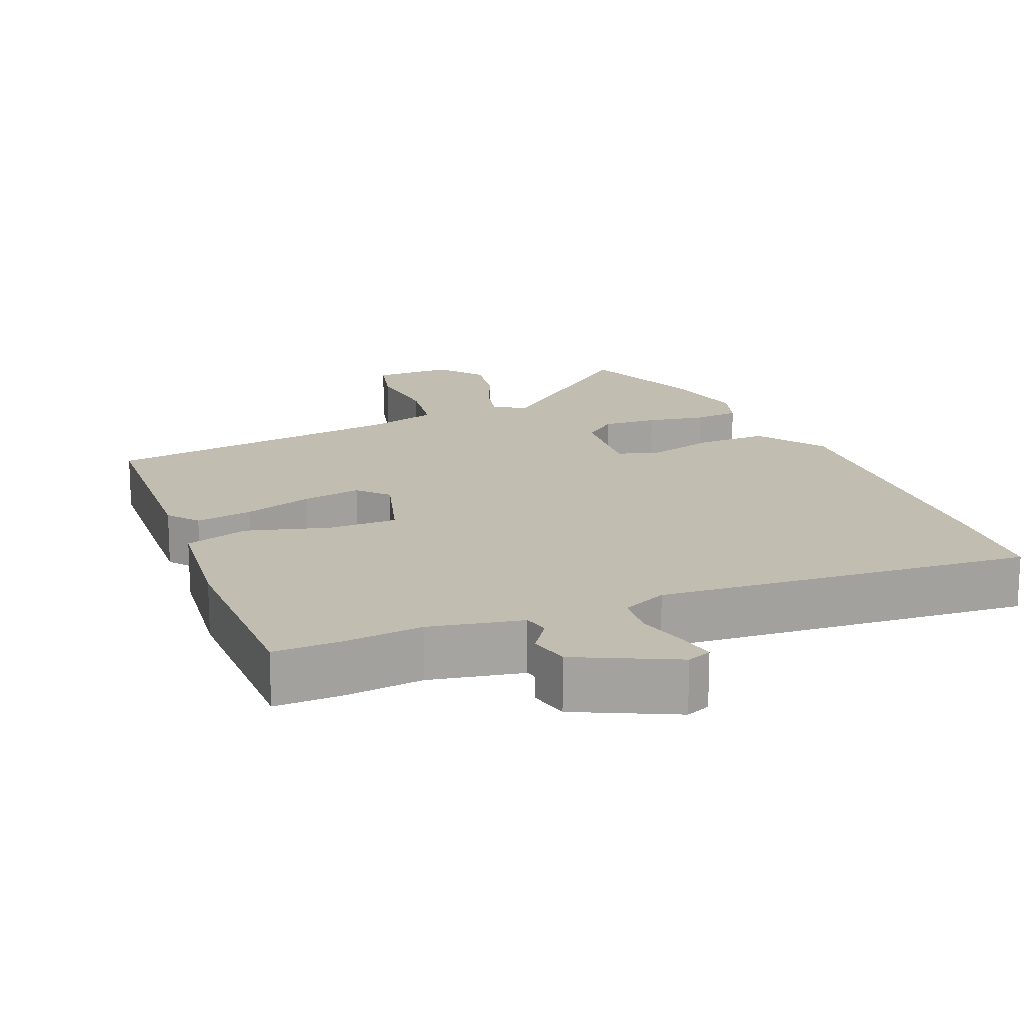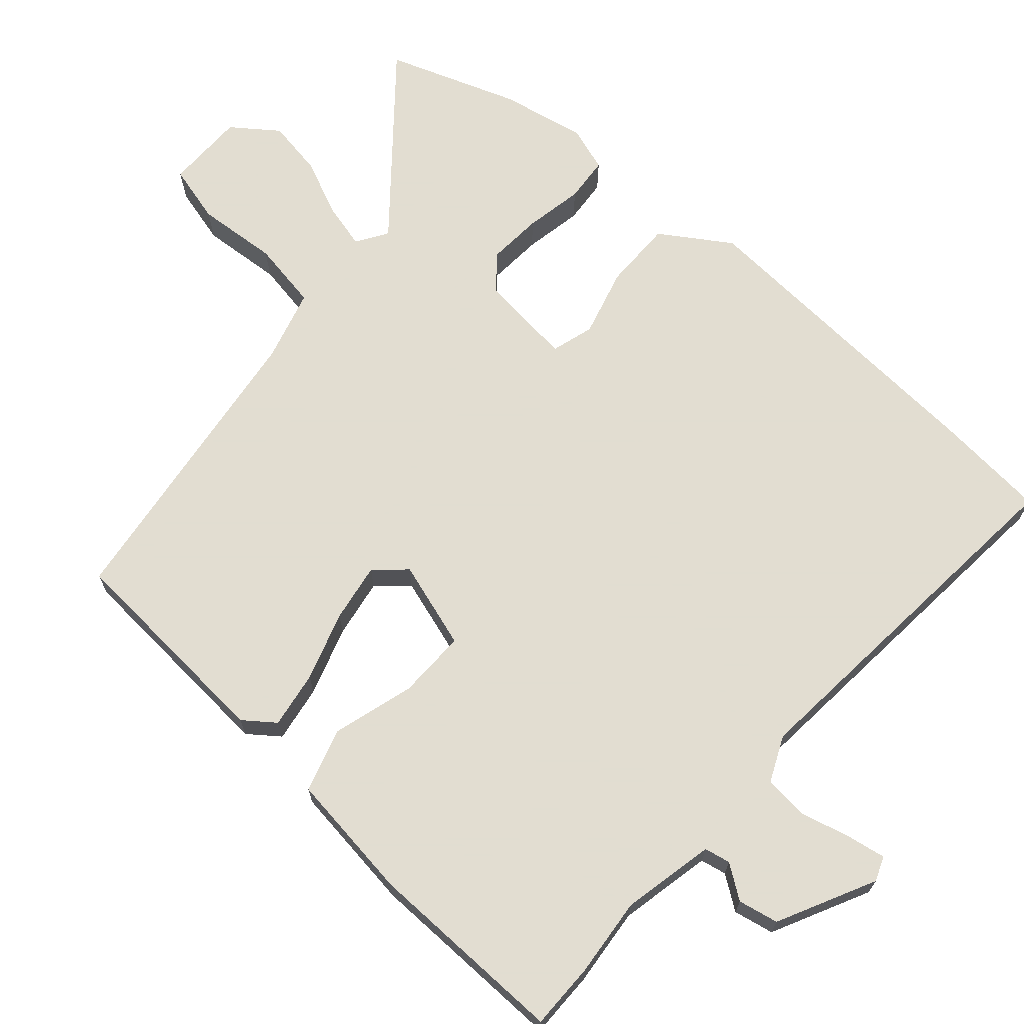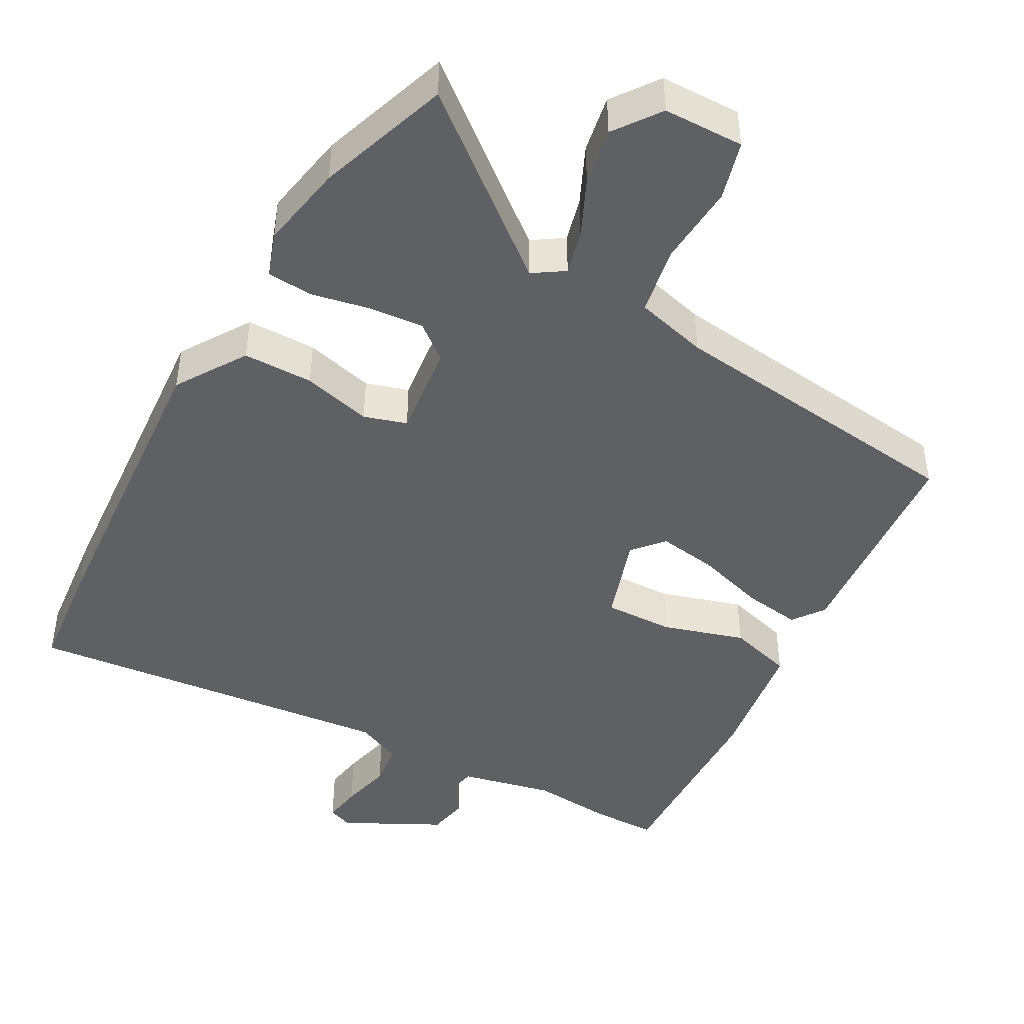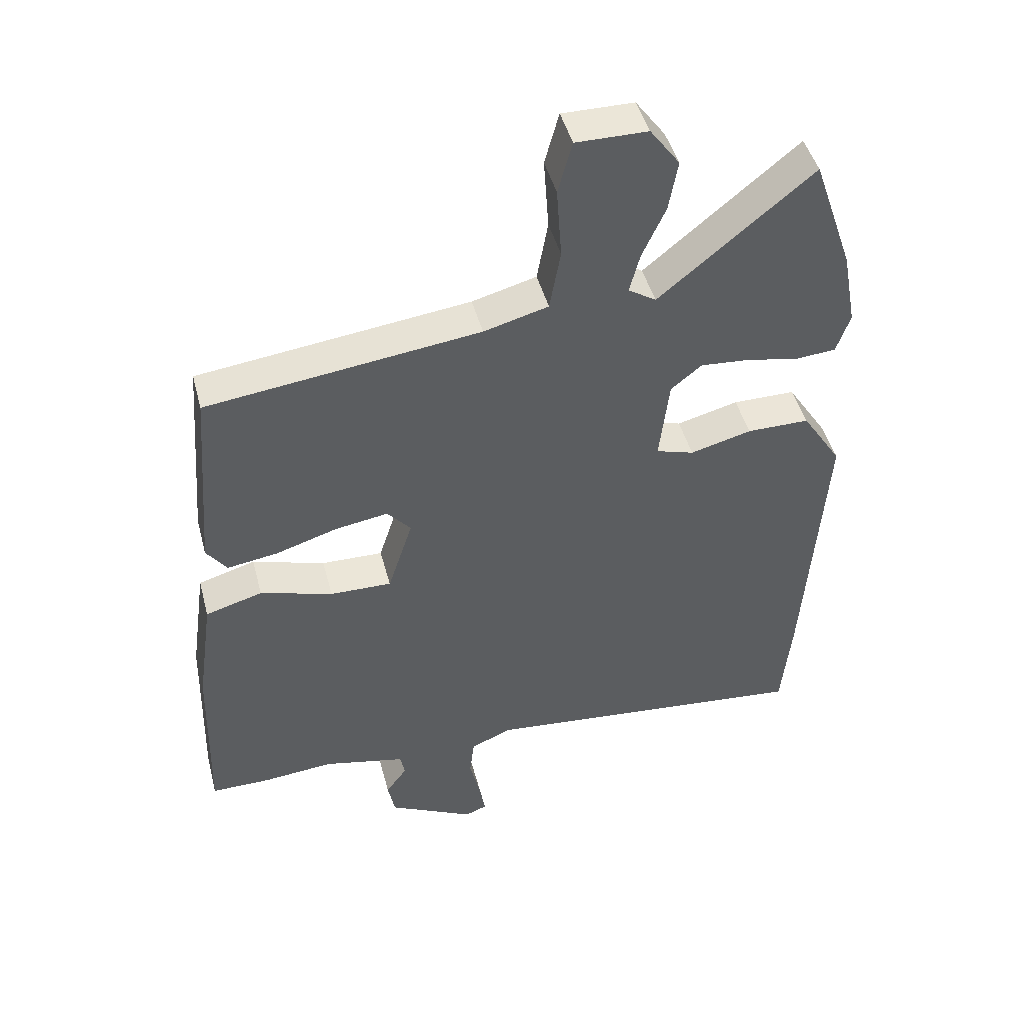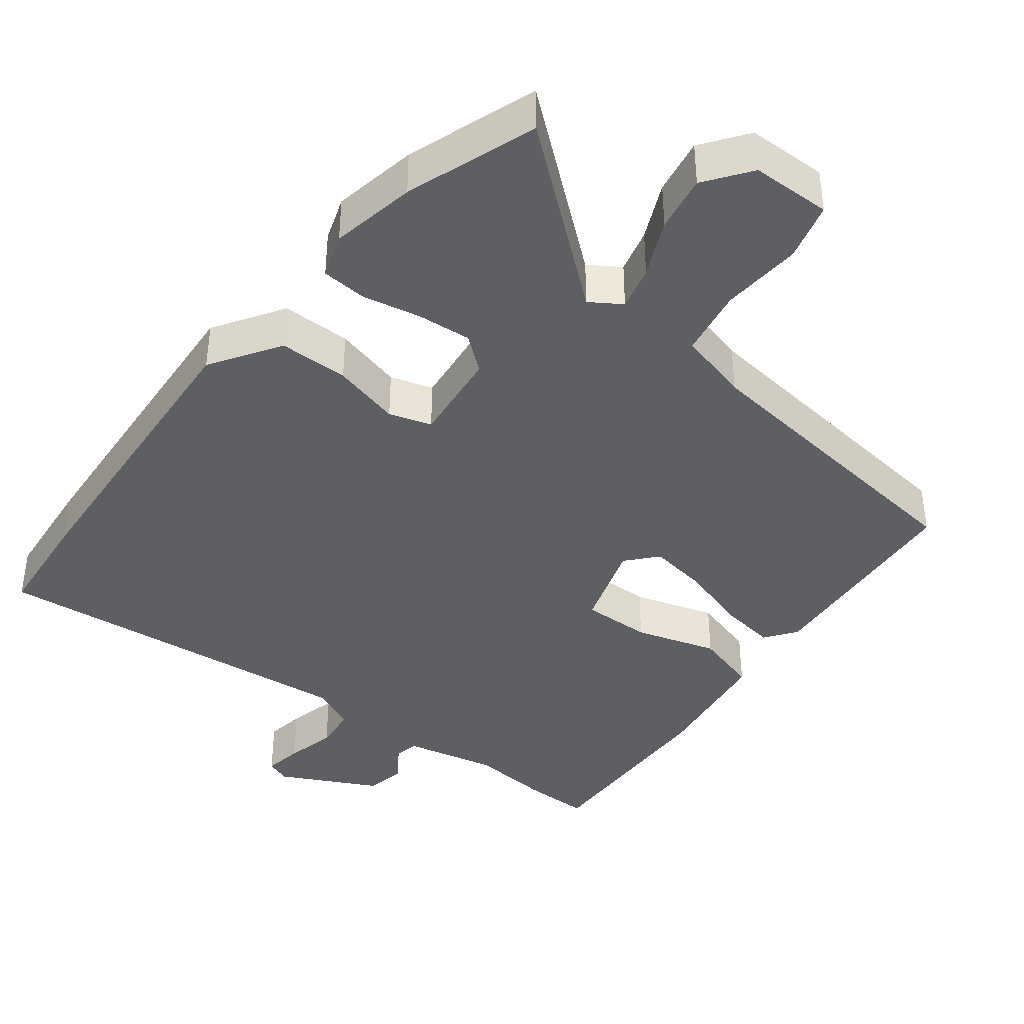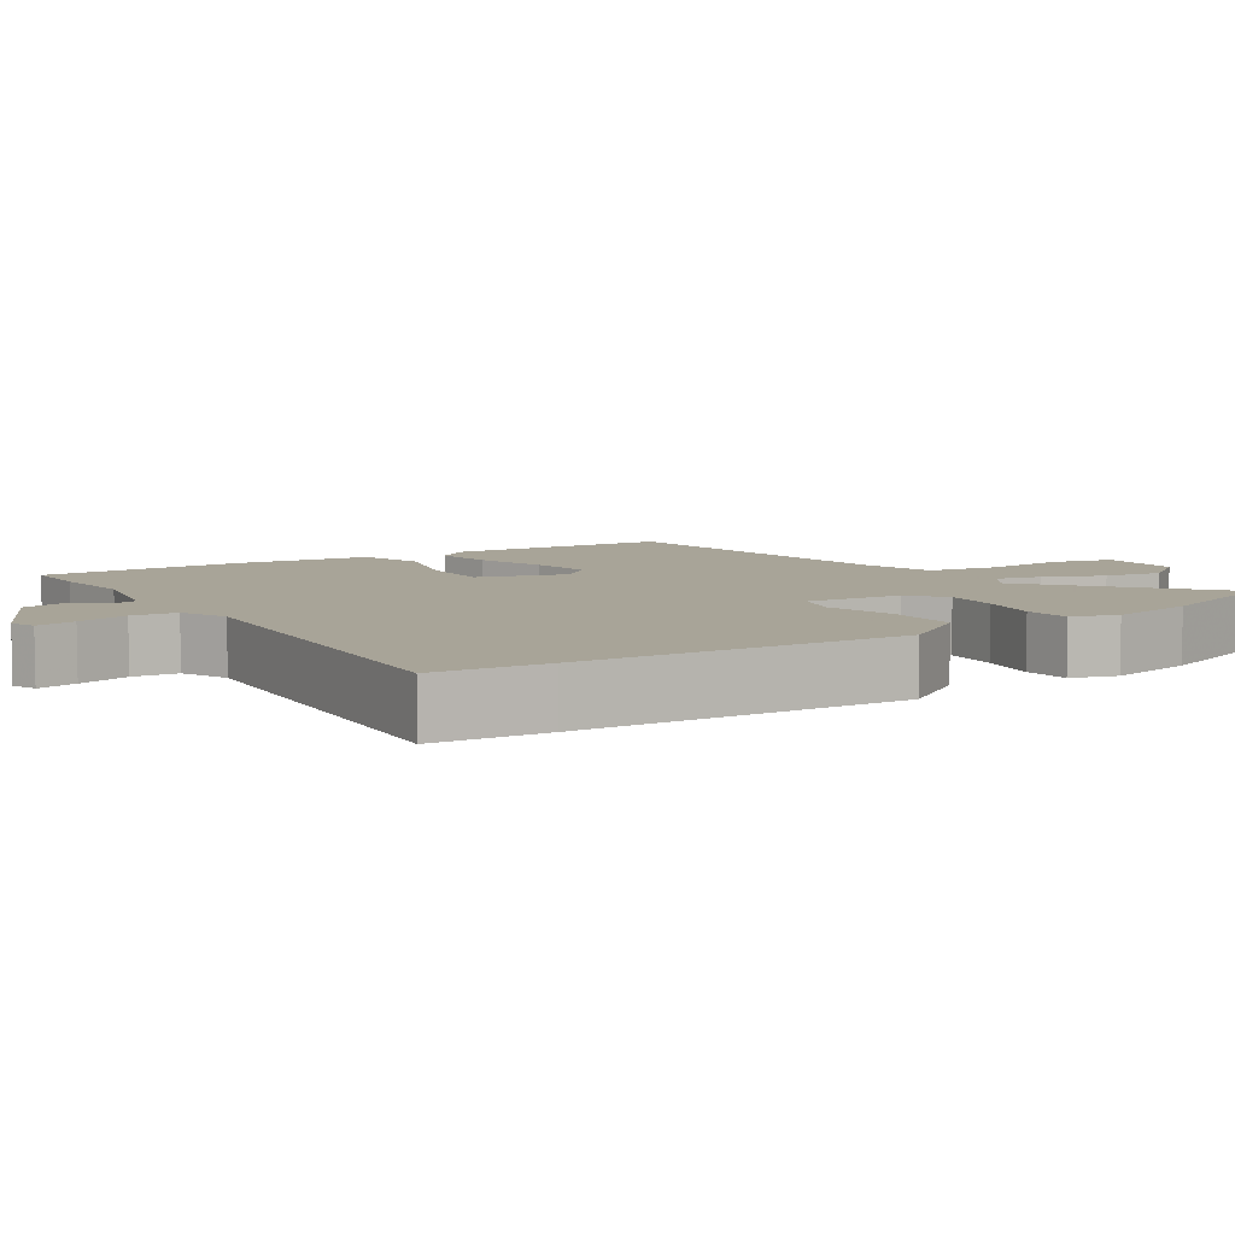
<metadata>
{"format":"obj","ext":"obj","renderer":"f3d","projection":"perspective","resolution":1024,"background":"white","views":[{"elev":16.8,"azim":156.5,"up":"+Y"},{"elev":68.6,"azim":130.9,"up":"+Y"},{"elev":-45.0,"azim":-28.7,"up":"+Y"},{"elev":46.0,"azim":165.4,"up":"+Z"},{"elev":-39.9,"azim":-37.7,"up":"+Y"},{"elev":7.0,"azim":-123.9,"up":"+Y"}]}
</metadata>
<code>
v 0.48 0.07 0.4
v 0.504 0.07 0.097
v 0.472 0.07 0.054
v 0.393 0.07 0.066
v 0.297 0.07 0.096
v 0.215 0.07 0.109
v 0.178 0.07 0.067
v 0.217 0.07 -0.054
v 0.313 0.07 -0.052
v 0.426 0.07 -0.018
v 0.515 0.07 -0.044
v 0.54 0.07 -0.221
v 0.547 0.07 -0.5
v 0.455 0.07 -0.5
v 0.345 0.07 -0.49
v 0.217 0.07 -0.518
v 0.21 0.07 -0.554
v 0.243 0.07 -0.6
v 0.232 0.07 -0.656
v 0.098 0.07 -0.724
v 0.064 0.07 -0.711
v 0.073 0.07 -0.657
v 0.09 0.07 -0.587
v 0.083 0.07 -0.526
v 0.02 0.07 -0.498
v -0.495 0.07 -0.548
v -0.51 0.07 -0.393
v -0.541 0.07 0.048
v -0.479 0.07 0.144
v -0.382 0.07 0.144
v -0.287 0.07 0.119
v -0.228 0.07 0.137
v -0.243 0.07 0.268
v -0.291 0.07 0.307
v -0.367 0.07 0.301
v -0.448 0.07 0.285
v -0.511 0.07 0.29
v -0.532 0.07 0.352
v -0.51 0.07 0.471
v -0.447 0.07 0.653
v -0.209 0.07 0.457
v -0.166 0.07 0.485
v -0.182 0.07 0.547
v -0.218 0.07 0.626
v -0.232 0.07 0.705
v -0.186 0.07 0.768
v -0.075 0.07 0.769
v -0.053 0.07 0.688
v -0.061 0.07 0.575
v -0.044 0.07 0.48
v 0.056 0.07 0.453
v 0.48 0 0.4
v 0.504 0 0.097
v 0.472 0 0.054
v 0.393 0 0.066
v 0.297 0 0.096
v 0.215 0 0.109
v 0.178 0 0.067
v 0.217 0 -0.054
v 0.313 0 -0.052
v 0.426 0 -0.018
v 0.515 0 -0.044
v 0.54 0 -0.221
v 0.547 0 -0.5
v 0.455 0 -0.5
v 0.345 0 -0.49
v 0.217 0 -0.518
v 0.21 0 -0.554
v 0.243 0 -0.6
v 0.232 0 -0.656
v 0.098 0 -0.724
v 0.064 0 -0.711
v 0.073 0 -0.657
v 0.09 0 -0.587
v 0.083 0 -0.526
v 0.02 0 -0.498
v -0.495 0 -0.548
v -0.51 0 -0.393
v -0.541 0 0.048
v -0.479 0 0.144
v -0.382 0 0.144
v -0.287 0 0.119
v -0.228 0 0.137
v -0.243 0 0.268
v -0.291 0 0.307
v -0.367 0 0.301
v -0.448 0 0.285
v -0.511 0 0.29
v -0.532 0 0.352
v -0.51 0 0.471
v -0.447 0 0.653
v -0.209 0 0.457
v -0.166 0 0.485
v -0.182 0 0.547
v -0.218 0 0.626
v -0.232 0 0.705
v -0.186 0 0.768
v -0.075 0 0.769
v -0.053 0 0.688
v -0.061 0 0.575
v -0.044 0 0.48
v 0.056 0 0.453
f 47 48 49
f 46 47 49
f 45 46 49
f 44 45 49
f 43 44 49
f 42 43 49 50
f 41 42 50 51
f 39 40 41
f 38 39 41
f 37 38 41
f 36 37 41
f 35 36 41
f 41 51 1
f 35 41 1
f 34 35 1
f 29 30 31
f 28 29 31
f 27 28 31
f 26 27 31
f 25 26 31
f 24 25 31 32
f 21 22 23
f 20 21 23
f 19 20 23
f 18 19 23
f 17 18 23
f 16 17 23 24
f 24 32 33
f 16 24 33
f 15 16 33
f 13 14 15
f 12 13 15
f 11 12 15
f 10 11 15
f 9 10 15
f 3 4 5
f 2 3 5
f 1 2 5
f 34 1 5
f 33 34 5
f 8 9 15
f 7 8 15 33
f 6 7 33
f 5 6 33
f 100 99 98
f 100 98 97
f 100 97 96
f 100 96 95
f 100 95 94
f 101 100 94 93
f 102 101 93 92
f 92 91 90
f 92 90 89
f 92 89 88
f 92 88 87
f 92 87 86
f 52 102 92
f 52 92 86
f 52 86 85
f 82 81 80
f 82 80 79
f 82 79 78
f 82 78 77
f 82 77 76
f 83 82 76 75
f 74 73 72
f 74 72 71
f 74 71 70
f 74 70 69
f 74 69 68
f 75 74 68 67
f 84 83 75
f 84 75 67
f 84 67 66
f 66 65 64
f 66 64 63
f 66 63 62
f 66 62 61
f 66 61 60
f 56 55 54
f 56 54 53
f 56 53 52
f 56 52 85
f 56 85 84
f 66 60 59
f 84 66 59 58
f 84 58 57
f 84 57 56
f 1 52 53 2
f 2 53 54 3
f 3 54 55 4
f 4 55 56 5
f 5 56 57 6
f 6 57 58 7
f 7 58 59 8
f 8 59 60 9
f 9 60 61 10
f 10 61 62 11
f 11 62 63 12
f 12 63 64 13
f 13 64 65 14
f 14 65 66 15
f 15 66 67 16
f 16 67 68 17
f 17 68 69 18
f 18 69 70 19
f 19 70 71 20
f 20 71 72 21
f 21 72 73 22
f 22 73 74 23
f 23 74 75 24
f 24 75 76 25
f 25 76 77 26
f 26 77 78 27
f 27 78 79 28
f 28 79 80 29
f 29 80 81 30
f 30 81 82 31
f 31 82 83 32
f 32 83 84 33
f 33 84 85 34
f 34 85 86 35
f 35 86 87 36
f 36 87 88 37
f 37 88 89 38
f 38 89 90 39
f 39 90 91 40
f 40 91 92 41
f 41 92 93 42
f 42 93 94 43
f 43 94 95 44
f 44 95 96 45
f 45 96 97 46
f 46 97 98 47
f 47 98 99 48
f 48 99 100 49
f 49 100 101 50
f 50 101 102 51
f 51 102 52 1

</code>
